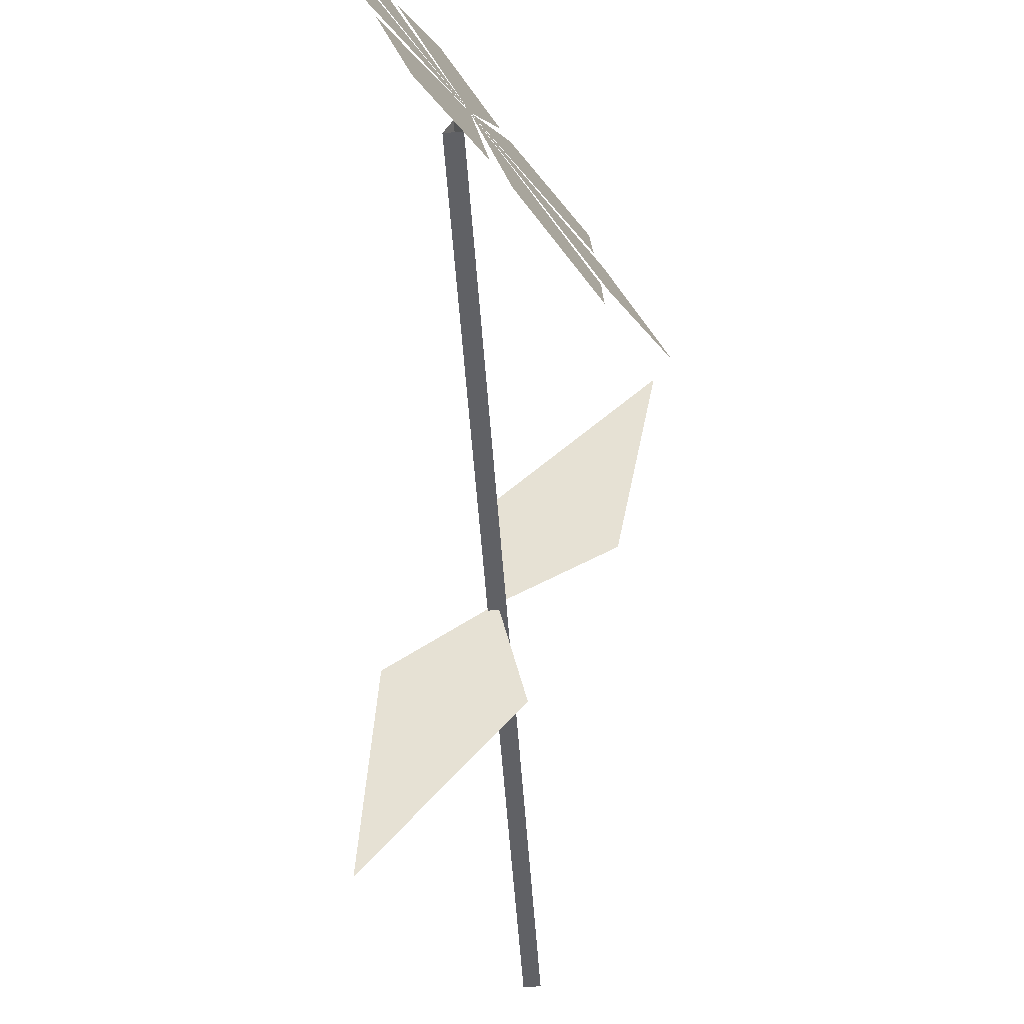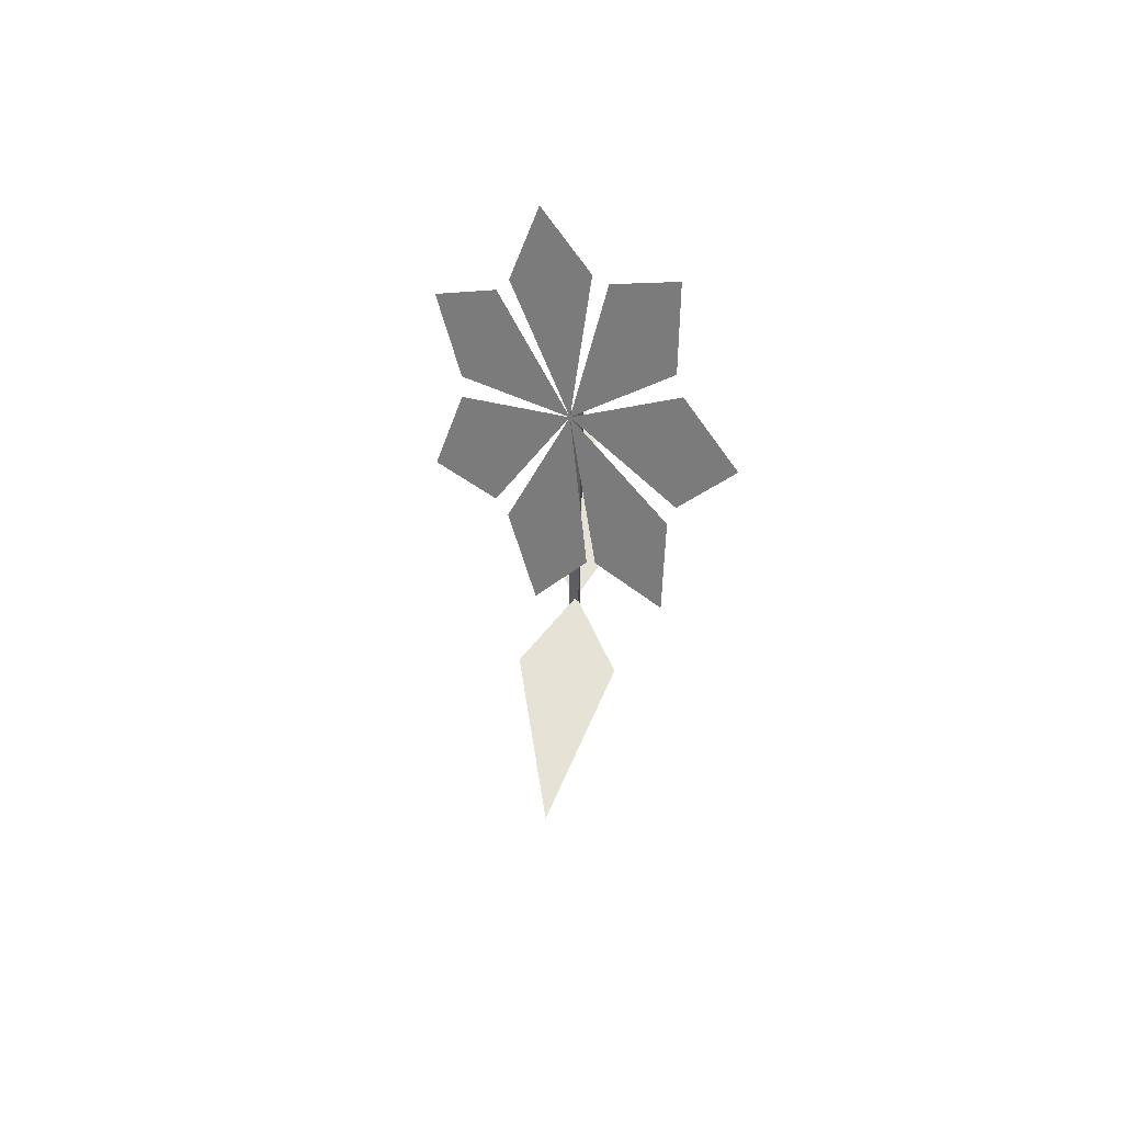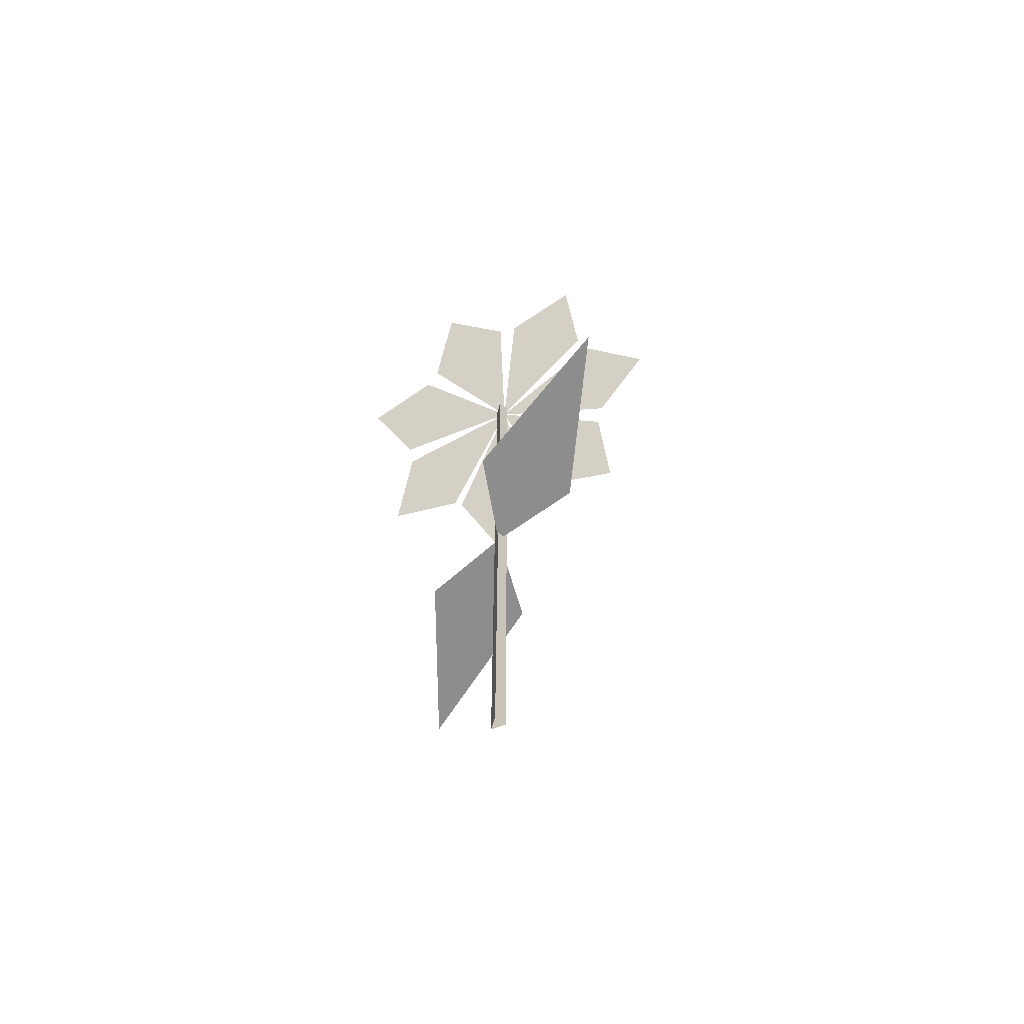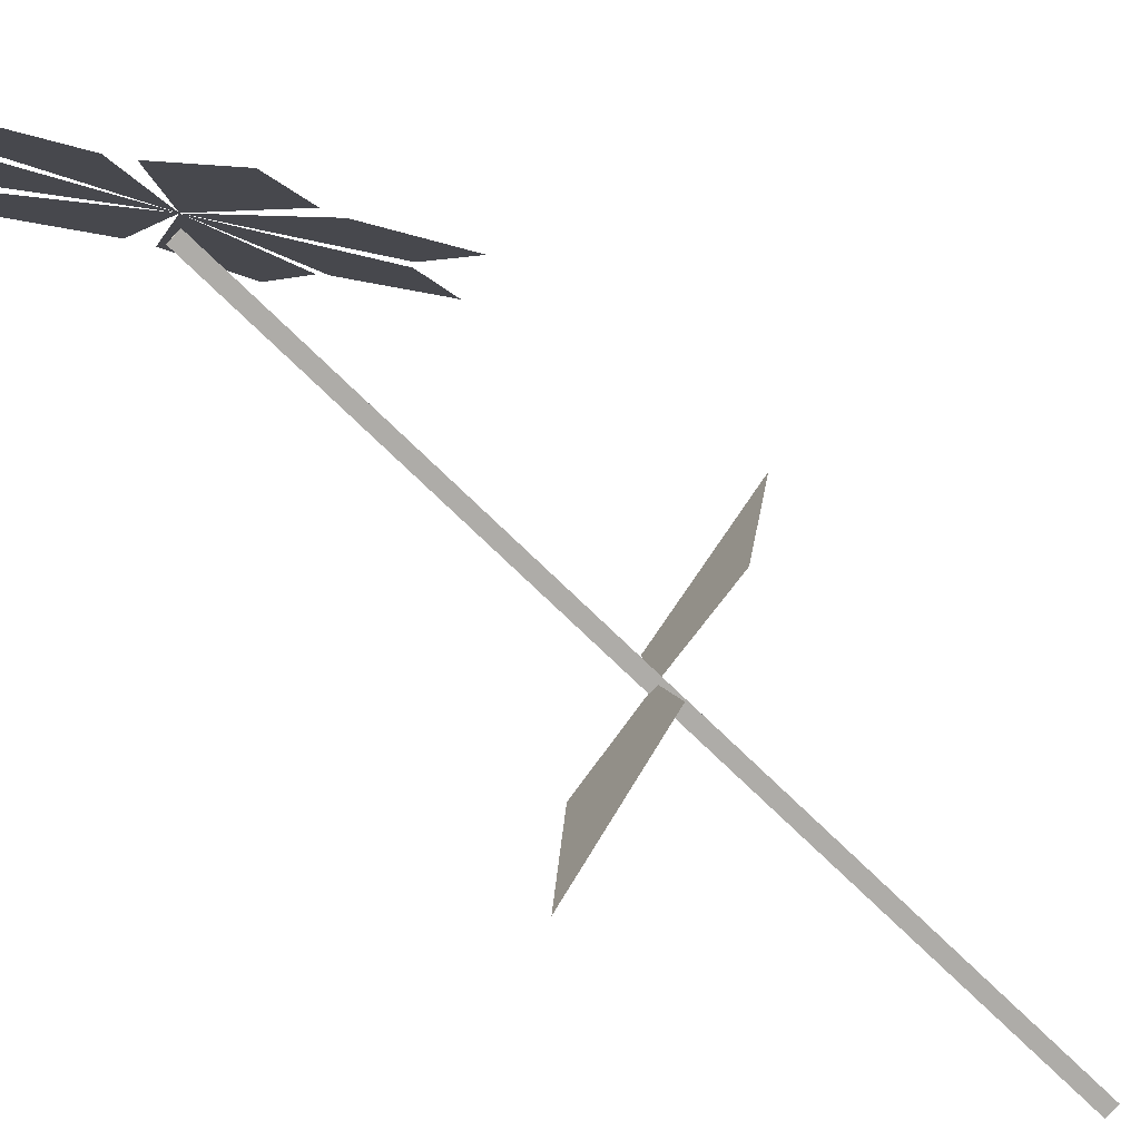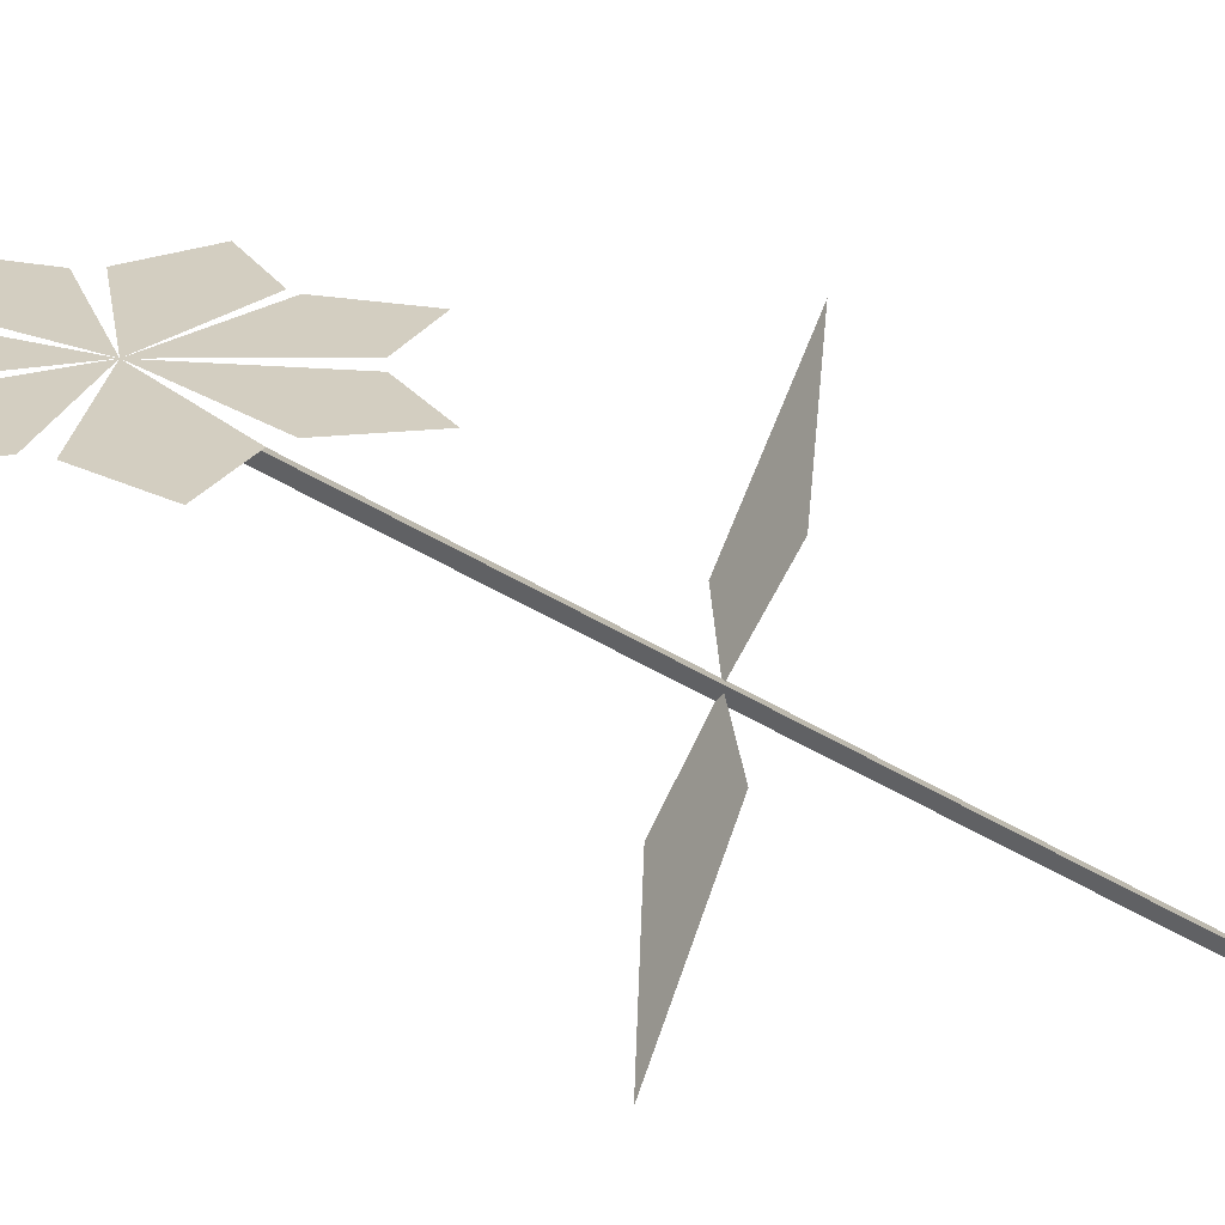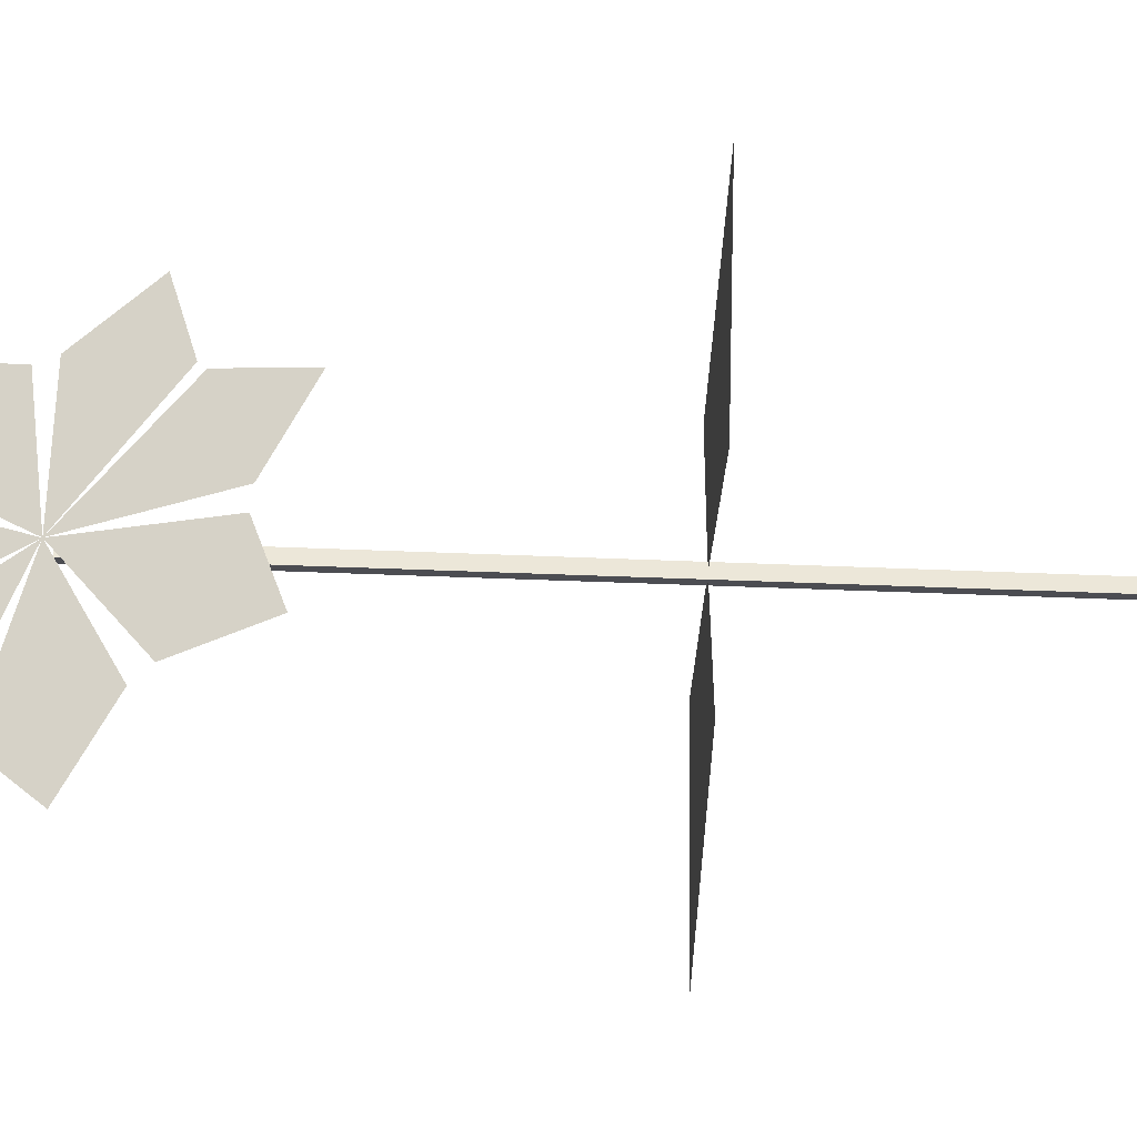
<metadata>
{"format":"obj","ext":"obj","renderer":"f3d","projection":"perspective","resolution":1024,"background":"white","views":[{"elev":-48.9,"azim":-176.3,"up":"+Z"},{"elev":63.2,"azim":-18.7,"up":"+Y"},{"elev":-64.7,"azim":138.1,"up":"+Y"},{"elev":-77.0,"azim":-133.8,"up":"+Z"},{"elev":-47.0,"azim":-124.8,"up":"+Z"},{"elev":-16.4,"azim":-96.9,"up":"+Z"}]}
</metadata>
<code>
g default
v -0.05 0 -0.05
v -0.05 3 -0.05
v 0.05 0 -0.05
v -0.05 3 -0.05
v 0.05 3 -0.05
v 0.05 0 -0.05
v 0.05 0 -0.05
v 0.05 3 -0.05
v 0 0 0.05
v 0.05 3 -0.05
v 0 3 0.05
v 0 0 0.05
v 0 0 0.05
v 0 3 0.05
v -0.05 0 -0.05
v 0 3 0.05
v -0.05 3 -0.05
v -0.05 0 -0.05
v -0.05 3 -0.05
v -0.05 6 -0.05
v 0.05 3 -0.05
v -0.05 6 -0.05
v 0.05 6 -0.05
v 0.05 3 -0.05
v 0.05 3 -0.05
v 0.05 6 -0.05
v 0 3 0.05
v 0.05 6 -0.05
v 0 6 0.05
v 0 3 0.05
v 0 3 0.05
v 0 6 0.05
v -0.05 3 -0.05
v 0 6 0.05
v -0.05 6 -0.05
v -0.05 3 -0.05
v -0.08085 6.05 0.03104
v -0.1722 5.381 0.8704
v 0.1254 5.522 1.42
v -0.08085 6.05 0.03104
v 0.1254 5.522 1.42
v 0.2856 6.014 1.043
v 0.2856 6.014 1.043
v 0.1254 5.522 1.42
v -0.08085 6.05 0.03104
v 0.1254 5.522 1.42
v -0.1722 5.381 0.8704
v -0.08085 6.05 0.03104
v -0.08085 6.05 0.03104
v 0.3572 6.151 1.01
v 0.7225 6.66 1.141
v -0.08085 6.05 0.03104
v 0.7225 6.66 1.141
v 0.5523 6.762 0.5326
v 0.5523 6.762 0.5326
v 0.7225 6.66 1.141
v -0.08085 6.05 0.03104
v 0.7225 6.66 1.141
v 0.3572 6.151 1.01
v -0.08085 6.05 0.03104
v -0.08085 6.05 0.03104
v 0.5498 6.843 0.3969
v 0.702 7.329 0.009515
v -0.08085 6.05 0.03104
v 0.702 7.329 0.009515
v 0.3323 6.963 -0.3635
v 0.3323 6.963 -0.3635
v 0.702 7.329 0.009515
v -0.08085 6.05 0.03104
v 0.702 7.329 0.009515
v 0.5498 6.843 0.3969
v -0.08085 6.05 0.03104
v -0.08085 6.05 0.03104
v 0.2577 6.925 -0.4973
v 0.0798 7.015 -1.106
v -0.08085 6.05 0.03104
v 0.0798 7.015 -1.106
v -0.2052 6.462 -0.9564
v -0.2052 6.462 -0.9564
v 0.0798 7.015 -1.106
v -0.08085 6.05 0.03104
v 0.0798 7.015 -1.106
v 0.2577 6.925 -0.4973
v -0.08085 6.05 0.03104
v -0.08085 6.05 0.03104
v -0.2946 6.335 -0.9853
v -0.6659 5.959 -1.347
v -0.08085 6.05 0.03104
v -0.6659 5.959 -1.347
v -0.6472 5.644 -0.7902
v -0.6472 5.644 -0.7902
v -0.6659 5.959 -1.347
v -0.08085 6.05 0.03104
v -0.6659 5.959 -1.347
v -0.2946 6.335 -0.9853
v -0.08085 6.05 0.03104
v -0.08085 6.05 0.03104
v -0.6827 5.526 -0.6921
v -0.9619 4.973 -0.5292
v -0.08085 6.05 0.03104
v -0.9619 4.973 -0.5292
v -0.6538 5.138 0.007203
v -0.6538 5.138 0.007203
v -0.9619 4.973 -0.5292
v -0.08085 6.05 0.03104
v -0.9619 4.973 -0.5292
v -0.6827 5.526 -0.6921
v -0.08085 6.05 0.03104
v -0.08085 6.05 0.03104
v -0.6081 5.119 0.1569
v -0.5807 4.815 0.7194
v -0.08085 6.05 0.03104
v -0.5807 4.815 0.7194
v -0.22 5.333 0.8229
v -0.22 5.333 0.8229
v -0.5807 4.815 0.7194
v -0.08085 6.05 0.03104
v -0.5807 4.815 0.7194
v -0.6081 5.119 0.1569
v -0.08085 6.05 0.03104
v 0 3 0
v -0.6401 3 0.3999
v 0.07896 3 0.7506
v -0.6401 3 0.3999
v -0.8767 3 1.798
v 0.07896 3 0.7506
v -0.8767 3 1.798
v -0.6401 3 0.3999
v 0.07896 3 0.7506
v -0.6401 3 0.3999
v 0 3 0
v 0.07896 3 0.7506
v 0 3 0
v 0.5948 3 -0.4646
v -0.157 3 -0.7382
v 0.5948 3 -0.4646
v 0.684 3 -1.879
v -0.157 3 -0.7382
v 0.684 3 -1.879
v 0.5948 3 -0.4646
v -0.157 3 -0.7382
v 0.5948 3 -0.4646
v 0 3 0
v -0.157 3 -0.7382
g plant
f 1 2 3
f 4 5 6
f 7 8 9
f 10 11 12
f 13 14 15
f 16 17 18
f 19 20 21
f 22 23 24
f 25 26 27
f 28 29 30
f 31 32 33
f 34 35 36
f 37 38 39
f 40 41 42
f 43 44 45
f 46 47 48
f 49 50 51
f 52 53 54
f 55 56 57
f 58 59 60
f 61 62 63
f 64 65 66
f 67 68 69
f 70 71 72
f 73 74 75
f 76 77 78
f 79 80 81
f 82 83 84
f 85 86 87
f 88 89 90
f 91 92 93
f 94 95 96
f 97 98 99
f 100 101 102
f 103 104 105
f 106 107 108
f 109 110 111
f 112 113 114
f 115 116 117
f 118 119 120
f 121 122 123
f 124 125 126
f 127 128 129
f 130 131 132
f 133 134 135
f 136 137 138
f 139 140 141
f 142 143 144

</code>
